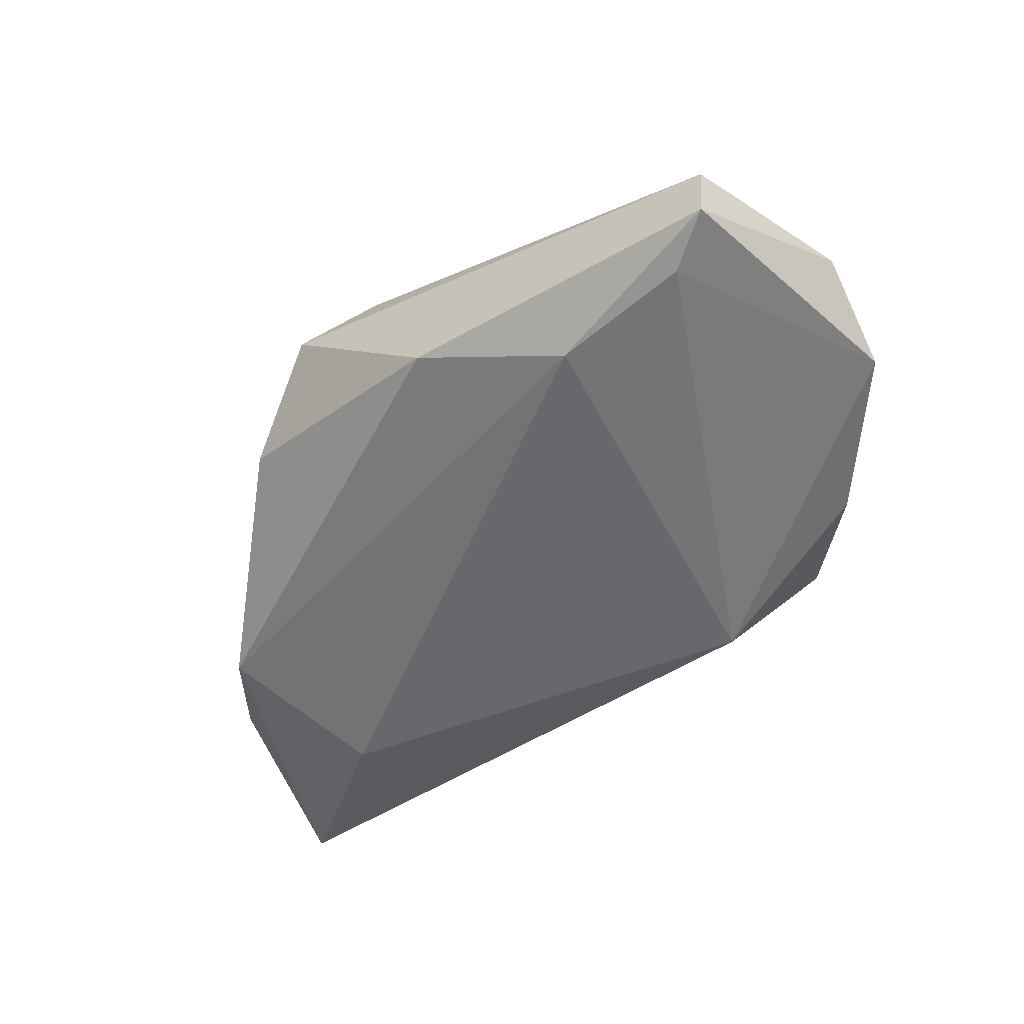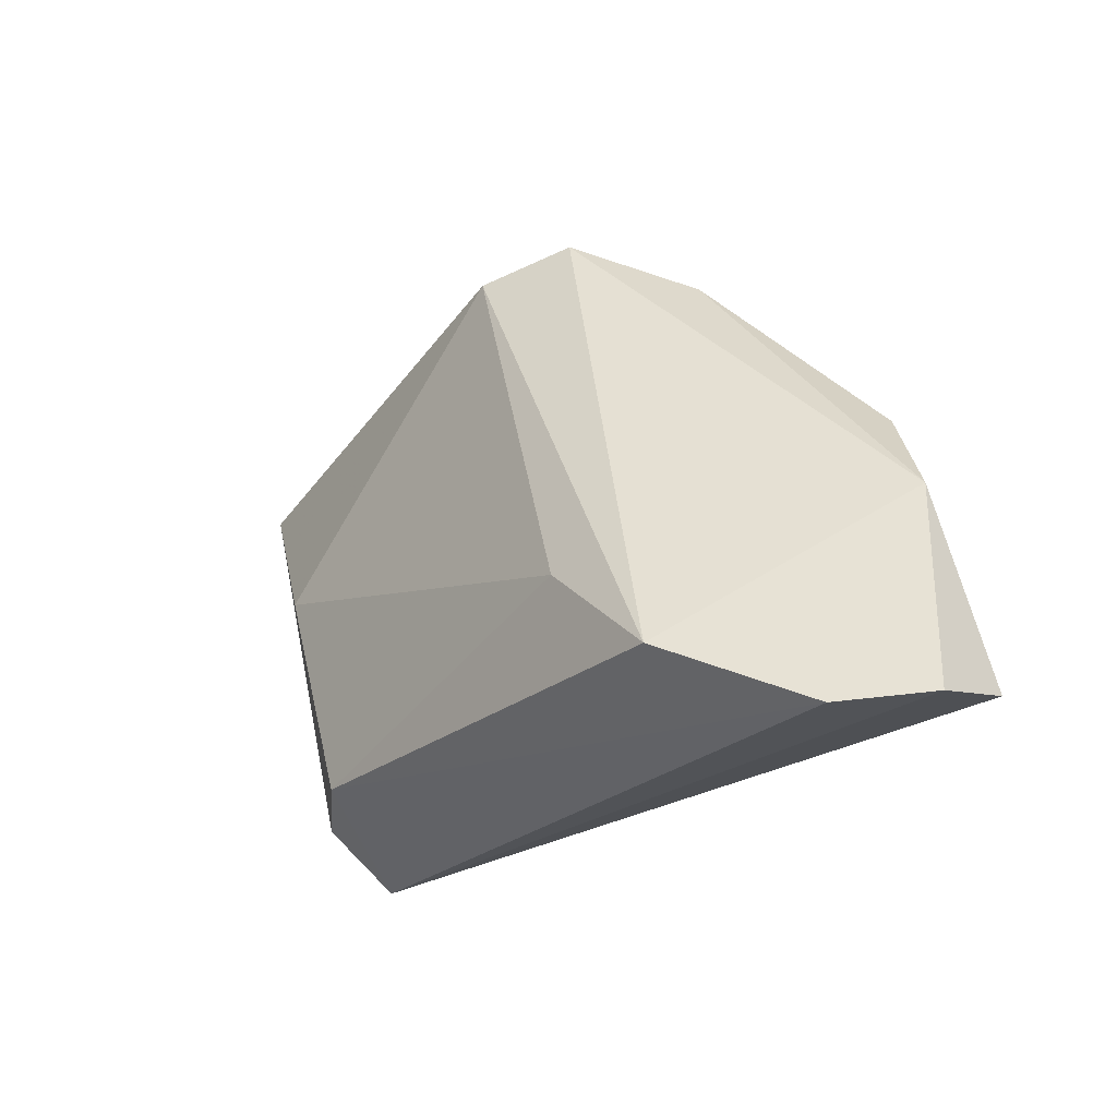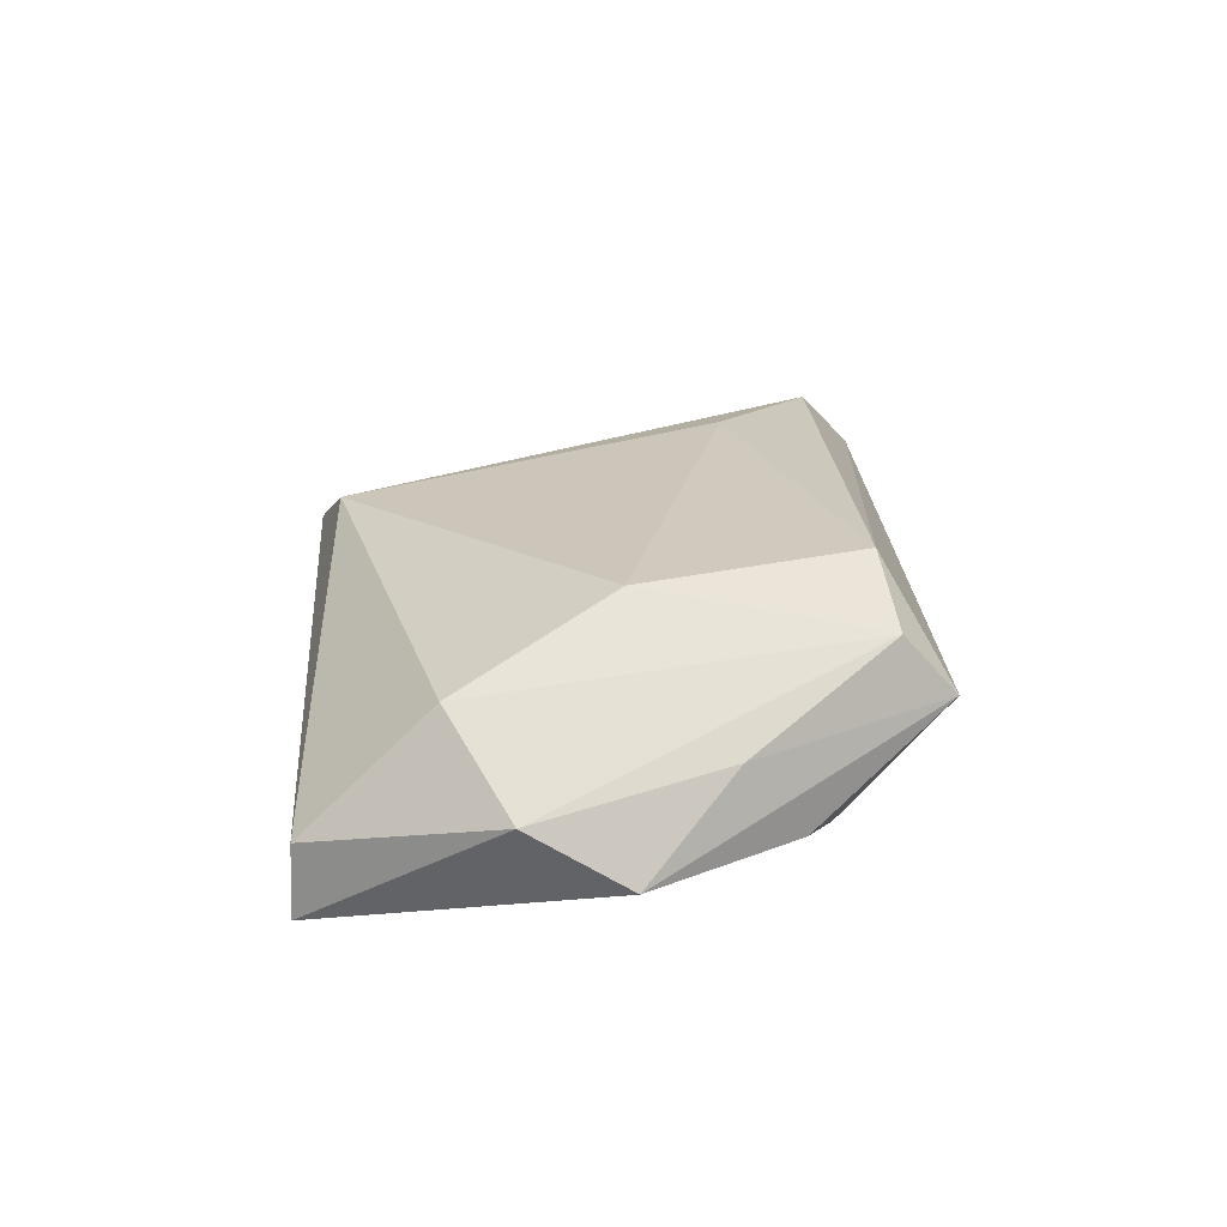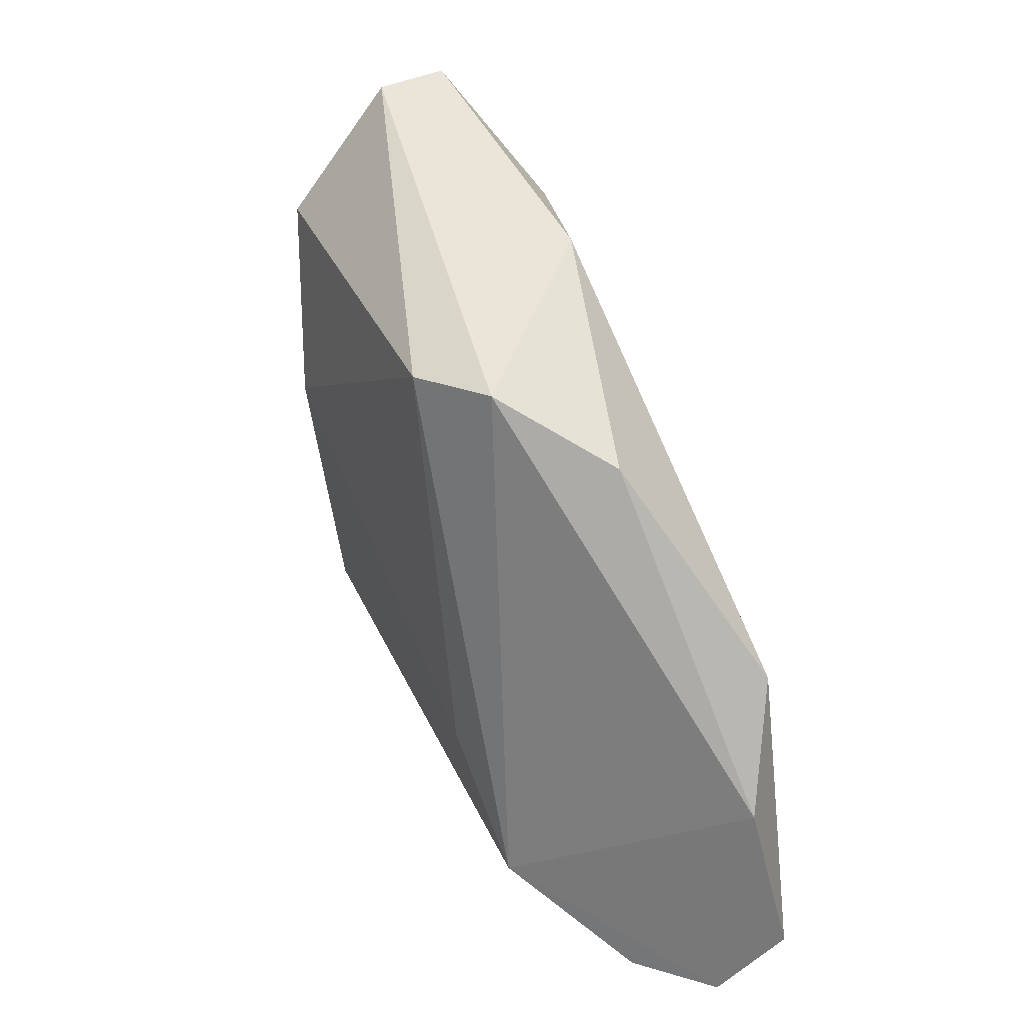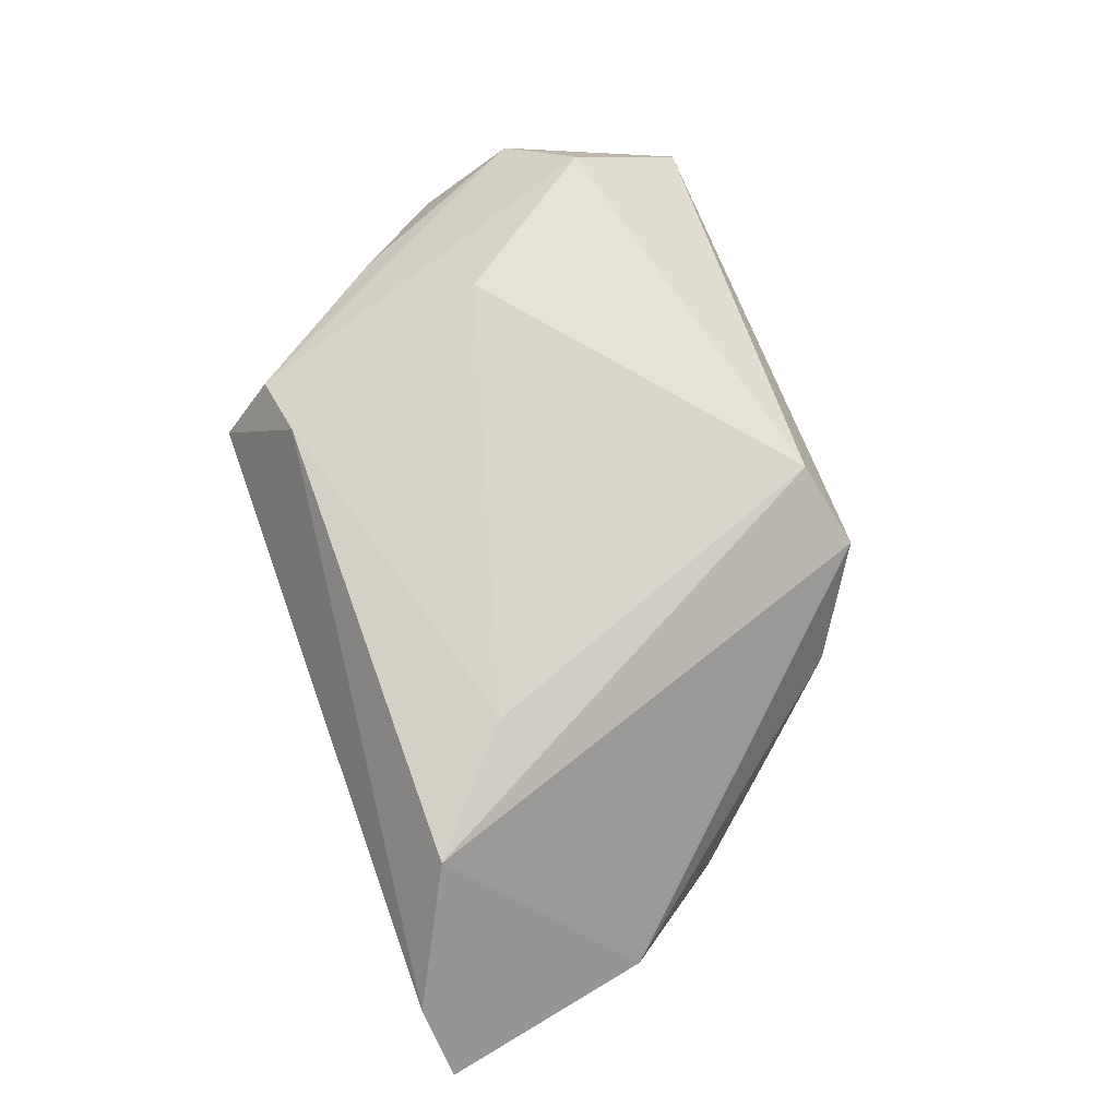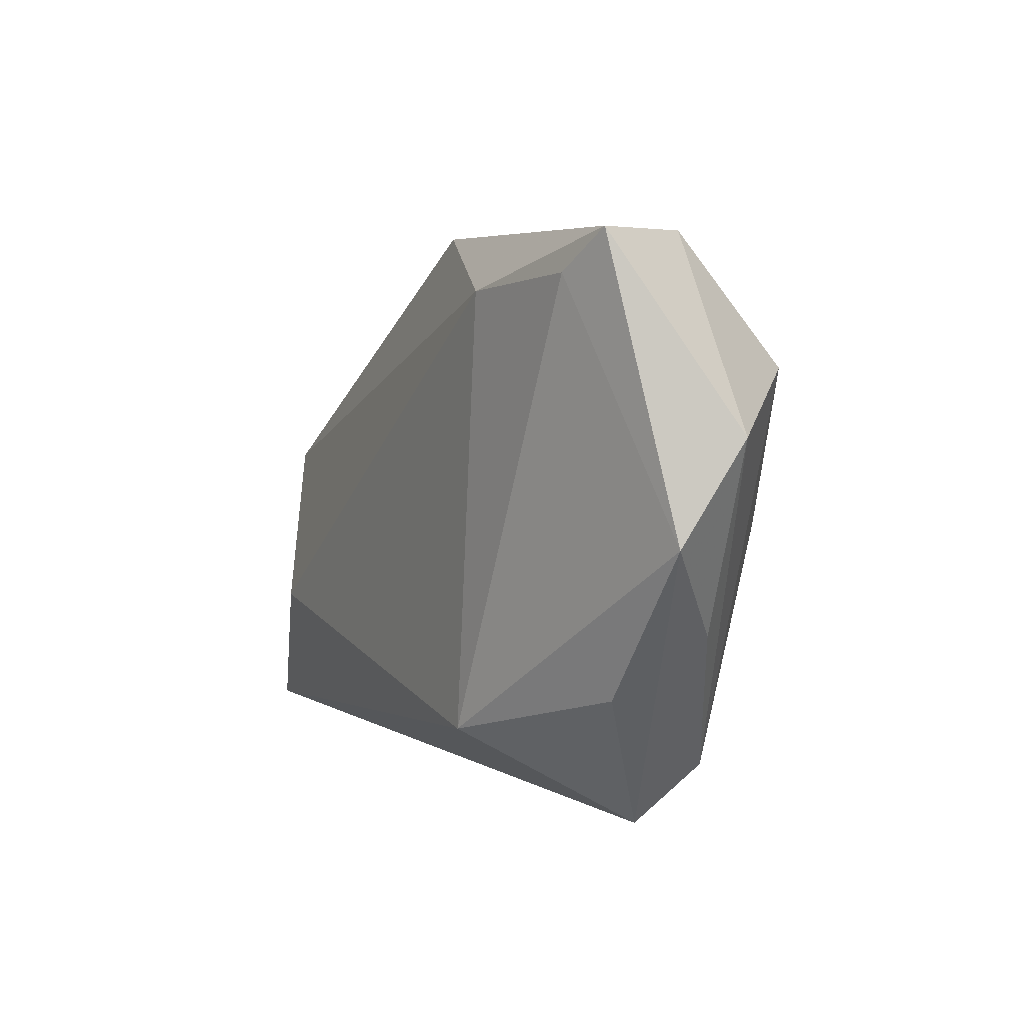
<metadata>
{"format":"obj","ext":"obj","renderer":"f3d","projection":"perspective","resolution":1024,"background":"white","views":[{"elev":-52.4,"azim":-147.3,"up":"+Z"},{"elev":-25.3,"azim":49.3,"up":"+Y"},{"elev":19.8,"azim":-93.5,"up":"+Z"},{"elev":45.9,"azim":63.1,"up":"+Y"},{"elev":77.4,"azim":70.1,"up":"+Z"},{"elev":5.3,"azim":-117.1,"up":"+Y"}]}
</metadata>
<code>
v 0.005309 0.03252 0.01529
v -0.02692 -0.03294 0.002208
v 0.05051 -0.03294 0.008462
v -0.02896 -0.02626 0.009911
v -0.03017 0.0023 0.01621
v 0.04505 0.006754 -0.01079
v -0.02243 0.02934 -0.01632
v 0.01516 0.03535 0.01005
v -0.03901 0.03112 -0.01428
v 0.05775 -0.02991 -0.009149
v -0.05188 0.002288 -0.007231
v -0.03889 -0.01557 -0.007849
v 0.0538 -0.006223 -0.00481
v 0.05873 -0.03224 0.0009825
v 0.02229 -0.01278 0.01891
v -0.005193 0.03584 -0.0109
v -0.02009 -0.02475 0.01638
v -0.01736 -0.02168 -0.01632
v 0.03578 -0.02477 0.0184
v -0.04442 0.02085 0.009878
v -0.04503 0.0358 -0.01248
v 0.02602 0.02864 -0.0006556
v -0.04558 0.03546 -0.00391
v -0.05273 0.01388 0.0003443
v 0.03685 -0.01218 -0.01632
v -0.04271 -0.008532 0.002049
f 23 21 24
f 20 23 24
f 1 23 20
f 24 21 11
f 15 19 1
f 17 19 15
f 1 20 5
f 5 15 1
f 17 15 5
f 2 18 10
f 10 14 2
f 6 16 22
f 12 11 18
f 18 2 12
f 12 2 11
f 11 2 26
f 24 11 26
f 17 2 3
f 3 19 17
f 3 2 14
f 3 14 19
f 1 19 8
f 8 22 16
f 8 23 1
f 21 23 8
f 8 16 21
f 7 16 6
f 21 16 7
f 4 2 17
f 4 26 2
f 17 5 4
f 24 26 4
f 4 5 20
f 4 20 24
f 19 14 13
f 13 8 19
f 10 6 13
f 13 14 10
f 6 22 13
f 22 8 13
f 25 7 6
f 25 6 10
f 18 7 25
f 10 18 25
f 21 7 9
f 9 7 18
f 9 11 21
f 18 11 9

</code>
